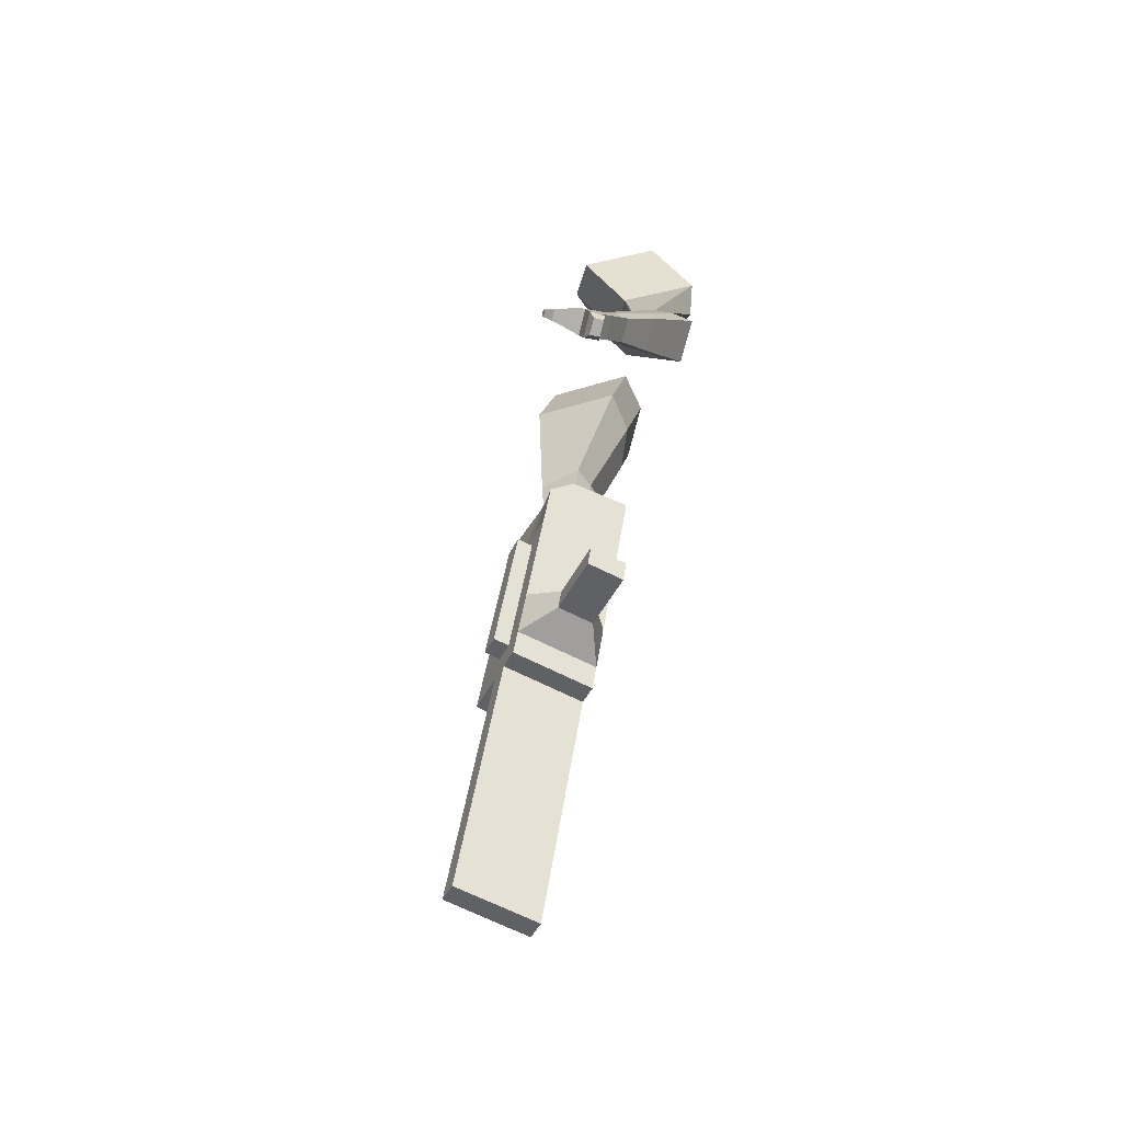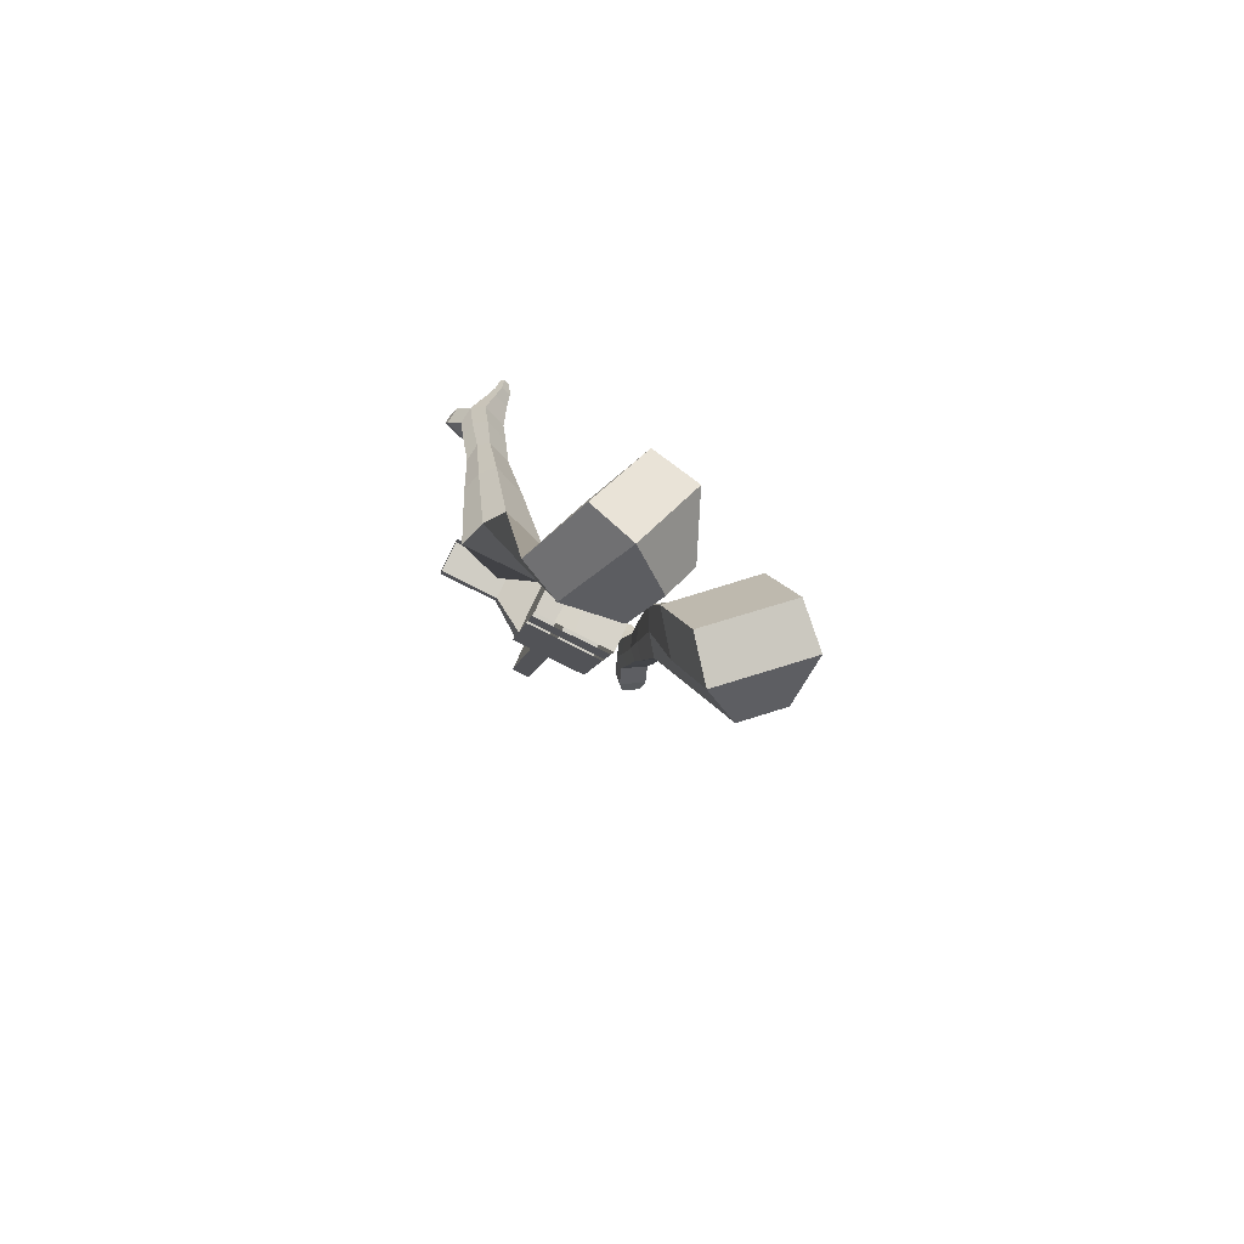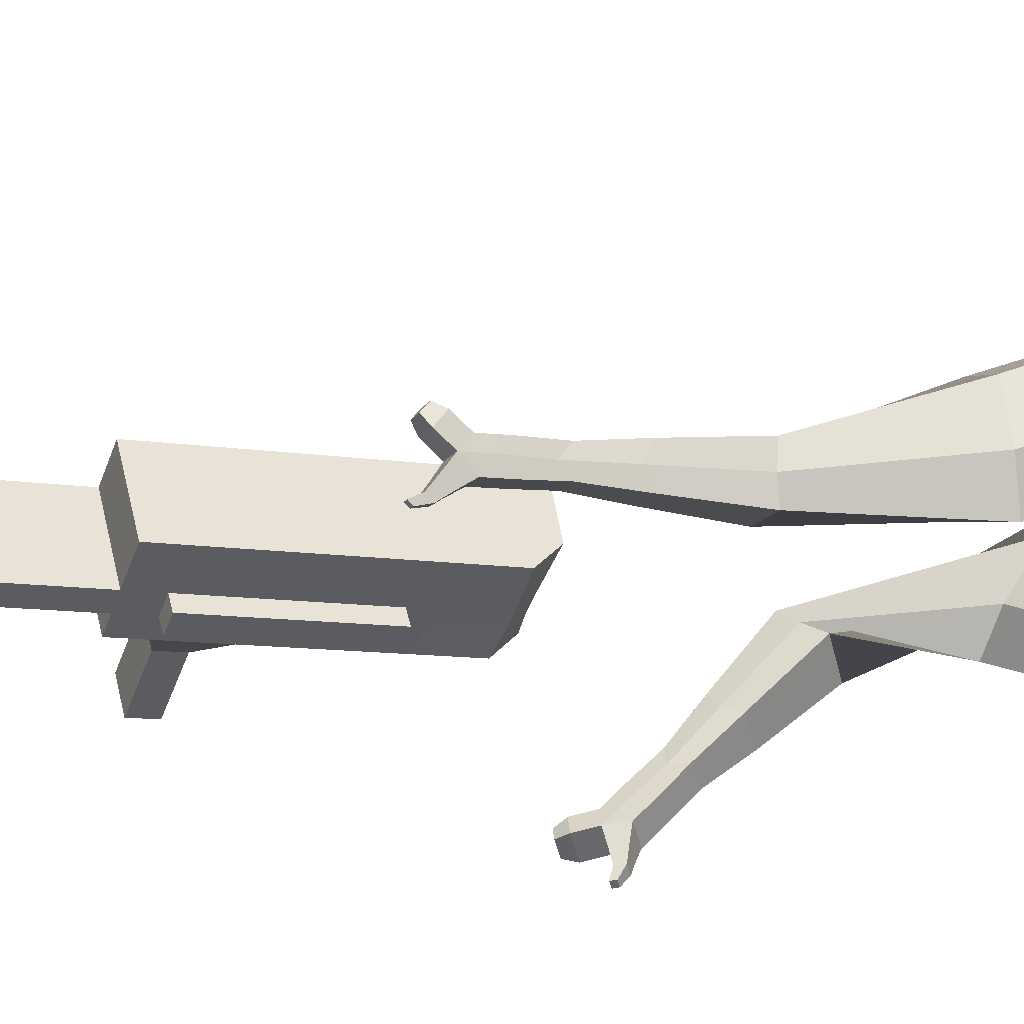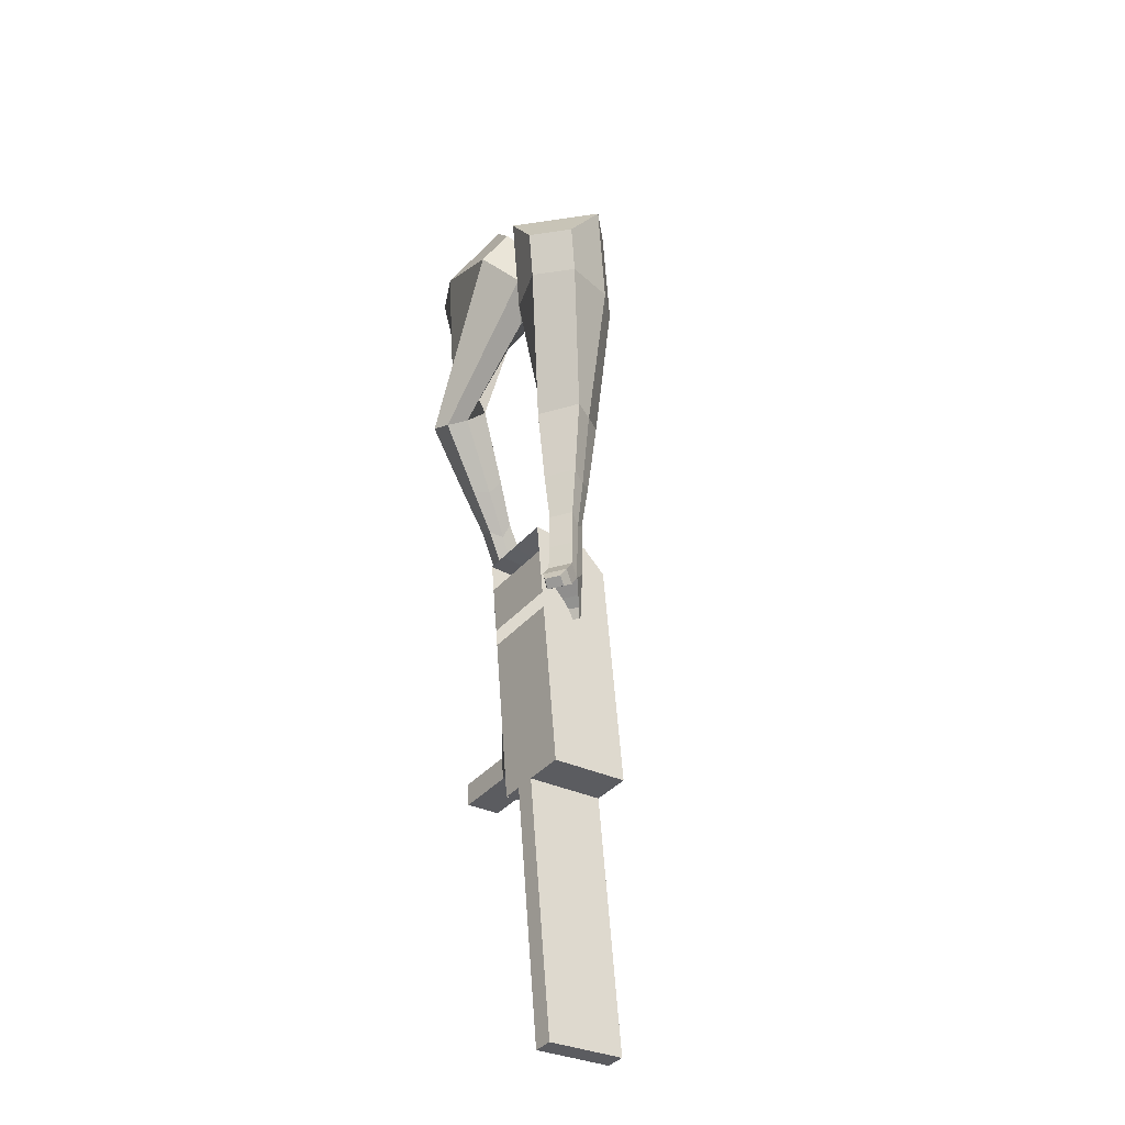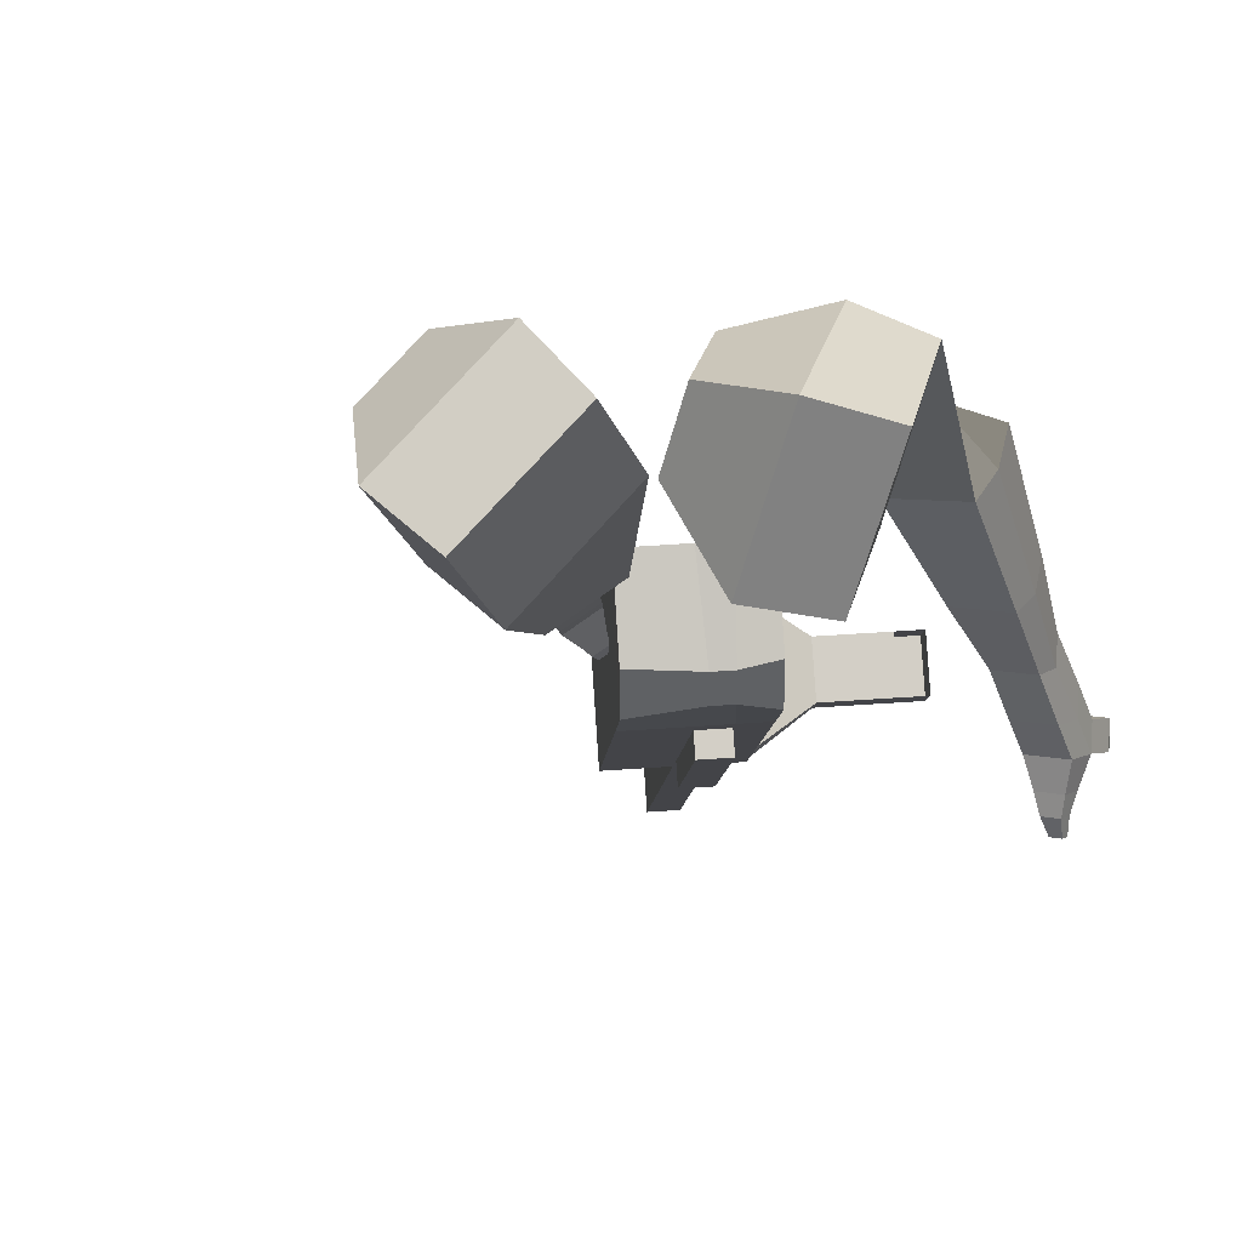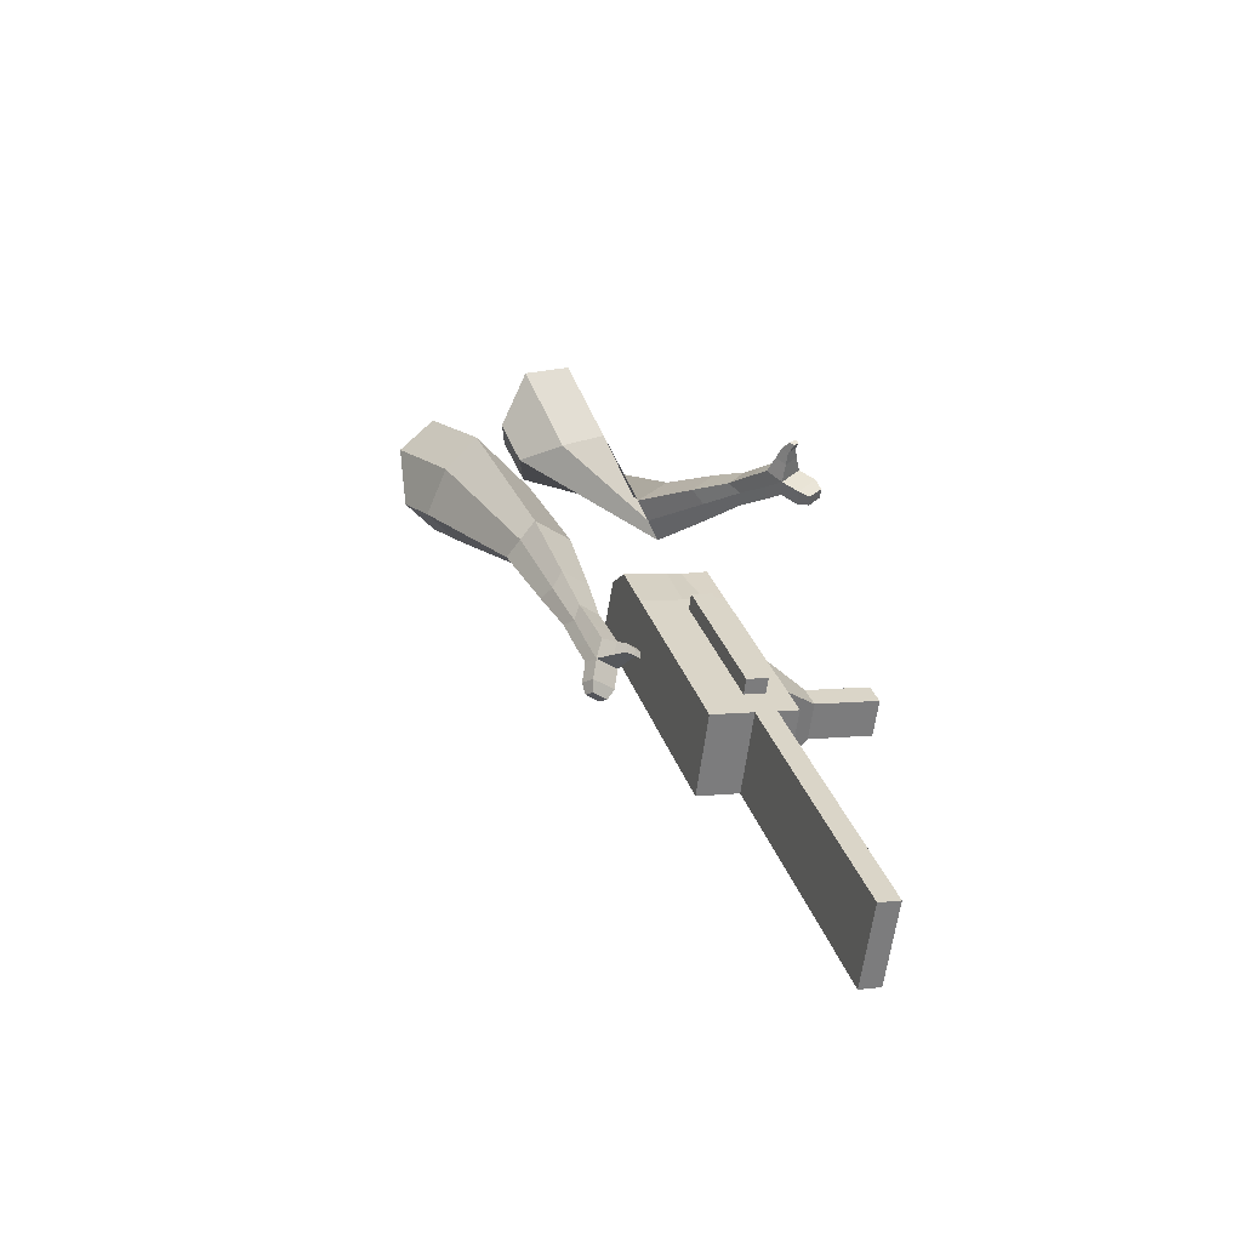
<metadata>
{"format":"obj","ext":"obj","renderer":"f3d","projection":"perspective","resolution":1024,"background":"white","views":[{"elev":-30.4,"azim":66.6,"up":"+Z"},{"elev":64.0,"azim":-154.3,"up":"+Z"},{"elev":-49.7,"azim":-123.9,"up":"+Y"},{"elev":-56.3,"azim":-124.3,"up":"+Z"},{"elev":7.1,"azim":-18.1,"up":"+Y"},{"elev":-45.7,"azim":-8.5,"up":"+Z"}]}
</metadata>
<code>
o Cube.046_Cube.010
v 134.5 149.2 -1213
v 131.1 -63.34 -1154
v 190.6 92.09 -1418
v 187.3 -120.5 -1360
v -78.62 137.5 -1268
v -81.99 -75.03 -1209
v -22.48 80.41 -1473
v -25.85 -132.1 -1415
v 57.21 227.9 -929.8
v 53.84 15.3 -871.6
v -159.3 3.619 -926.6
v -155.9 216.2 -984.8
v 22.23 263.4 -801.9
v 18.86 50.89 -743.7
v -194.3 39.21 -798.7
v -190.9 251.8 -856.9
v 1.568 284.5 -726.3
v 2.732 126.4 -696.5
v -210.4 114.7 -751.5
v -211.5 272.8 -781.3
v 69.27 215.6 -973.9
v 65.9 3.032 -915.7
v -143.8 203.9 -1029
v -147.2 -8.651 -970.7
v 170.8 112.3 -1345
v 167.4 -100.3 -1287
v -42.3 100.6 -1400
v -45.67 -112 -1342
v 84.08 86.25 -1445
v 80.7 -126.3 -1387
v 27.94 143.4 -1240
v 24.57 -69.18 -1182
v -49.35 222 -957.3
v -52.72 9.46 -899.1
v -84.32 257.6 -829.4
v -81.65 57.82 -761.3
v -105 278.6 -753.8
v -92.52 108.7 -729.5
v -40.66 -2.81 -943.2
v -37.29 209.7 -1001
v 60.89 -106.1 -1315
v 64.26 106.4 -1373
v 137.4 89.17 -1432
v 77.85 -66.26 -1168
v 0.5595 12.38 -885.4
v -45.72 59.79 -752
v -56.6 110.7 -720.2
v 15.99 212.7 -987.7
v 117.5 109.3 -1359
v 134 -123.4 -1373
v 81.22 146.3 -1226
v 3.931 224.9 -943.6
v -31.05 260.5 -815.6
v -51.71 281.6 -740
v 12.62 0.1113 -929.5
v 114.2 -103.2 -1301
v 11.99 -39.69 -918.6
v -41.29 -42.61 -932.3
v 113.5 -143 -1290
v 60.26 -145.9 -1304
v 23.94 -109 -1171
v 77.22 -106.1 -1157
v 249.6 68.21 -1269
v 233.5 84.55 -1210
v 232 -9.442 -1184
v 248.1 -25.78 -1243
v 295.6 70.73 -1257
v 279.6 87.07 -1198
v 278.1 -6.917 -1173
v 294.1 -23.26 -1231
v 366.1 74.59 -1239
v 350 90.94 -1180
v 348.6 -3.054 -1154
v 364.6 -19.4 -1213
v 411.5 77.08 -1227
v 395.4 93.42 -1168
v 393.9 -0.5674 -1143
v 410 -16.91 -1201
v 318.4 -311 -2048
v 265.1 -314 -2062
v 268.5 -101.4 -2120
v 321.8 -98.48 -2106
f 25 26 4 3
f 29 30 8 7
f 27 28 6 5
f 22 21 9 10
f 42 27 5 31
f 56 26 2 44
f 10 9 13 14
f 55 22 10 45
f 23 24 11 12
f 46 14 18 47
f 45 10 14 46
f 12 11 15 16
f 33 12 16 35
f 54 47 18 17
f 16 15 19 20
f 14 13 17 18
f 5 6 24 23
f 44 2 22 55
f 31 5 23 40
f 2 1 21 22
f 50 4 26 56
f 29 7 27 42
f 7 8 28 27
f 26 25 63 66
f 43 29 42 49
f 8 30 41 28
f 51 31 40 48
f 6 32 39 24
f 20 19 38 37
f 52 33 35 53
f 11 34 36 15
f 15 36 38 19
f 24 39 34 11
f 28 41 32 6
f 49 42 31 51
f 30 29 81 80
f 3 4 50 43
f 25 49 51 1
f 9 52 53 13
f 1 51 48 21
f 3 43 49 25
f 30 50 56 41
f 32 41 60 61
f 37 38 47 54
f 34 45 46 36
f 36 46 47 38
f 39 55 45 34
f 55 39 58 57
f 61 62 57 58
f 60 59 62 61
f 39 32 61 58
f 44 55 57 62
f 41 56 59 60
f 56 44 62 59
f 66 63 67 70
f 1 2 65 64
f 2 26 66 65
f 25 1 64 63
f 69 70 74 73
f 64 65 69 68
f 65 66 70 69
f 63 64 68 67
f 73 74 78 77
f 67 68 72 71
f 70 67 71 74
f 68 69 73 72
f 76 77 78 75
f 71 72 76 75
f 74 71 75 78
f 82 79 80 81
f 50 30 80 79
f 43 50 79 82
f 29 43 82 81
o Cube.048_Cube.024
v -522.5 541.1 124.4
v -692 369.4 110.2
v -401.6 436.8 -57.04
v -570.1 262.6 -71.66
v -657.1 608.2 -82.24
v -744 520.2 -89.54
v -595.1 554.8 -175.3
v -681.6 466.5 -181.8
v -405.3 203.9 -452.7
v -302.2 274.8 -433.3
v -364.2 376.6 -475.8
v -467.3 305.7 -495.2
v -332.8 184.1 -655.8
v -257 236.2 -641.5
v -302.6 311 -672.8
v -378.4 258.9 -687.1
v -286.7 174.4 -783.3
v -231.4 212.5 -772.8
v -264.7 267.2 -795.7
v -320 229.1 -806.1
v -466.9 517.1 -122.2
v -645.6 333.5 -136.1
v -595.3 627.9 70.33
v -775.2 445.6 55.21
v -328.3 326.8 -459.1
v -437.7 251.5 -479.8
v -271.6 271.5 -674.2
v -352 216.1 -689.4
v -237.8 235.6 -809.2
v -296.6 195.2 -820.3
v -255.7 152.9 -869.5
v -200.3 191 -859.1
v -206.6 216.8 -906.5
v -265.3 176.4 -917.5
v -288.8 209.9 -901.7
v -233.4 248 -891.3
v -234 138.5 -931.9
v -178.7 176.6 -921.5
v -184.9 202.4 -968.9
v -243.7 162 -980
v -267.1 195.5 -964.1
v -211.8 233.6 -953.7
v -198.9 116.8 -960
v -163.3 141.3 -953.3
v -167.3 158 -983.8
v -205.1 131.9 -990.9
v -248.4 183 -1031
v -271.9 216.5 -1016
v -216.5 254.6 -1005
v -189.6 223.4 -1020
v -175.6 100.8 -978.6
v -151.6 117.3 -974.1
v -154.3 128.5 -994.7
v -179.8 111 -999.5
v -157.4 91.76 -1006
v -142.3 102.1 -1004
v -144 109.1 -1017
v -160 98.12 -1020
v -245.4 206.5 -1055
v -260.9 228.8 -1044
v -224.1 254.1 -1037
v -206.3 233.4 -1047
v -282.9 528.8 454.2
v -316.3 312.6 351.5
v -169 606.8 255.7
v -200 388.5 153.7
v -471.9 571.4 287.4
v -489 460.6 234.8
v -405.7 615.9 184.4
v -429.4 499.5 133.4
v -99.41 397.6 -102.9
v -15.14 398.9 -10.24
v 51.65 485.6 -69.98
v -29.72 484.7 -162.7
v 28.66 252.6 -200.2
v 90.86 250.3 -131
v 142.1 314.4 -175
v 79.9 316.7 -244.2
v 111.3 163.2 -260.6
v 156.8 161.6 -210.1
v 194.2 208.4 -242.2
v 148.8 210.1 -292.8
v -269.5 650 226.1
v -314.5 414.5 118.8
v -402.4 563.4 437.8
v -438 333.9 328.8
v 25.44 433.9 -38.4
v -64.37 437.2 -138.3
v 127.8 268.6 -159.8
v 61.8 271 -233.3
v 190.5 165.2 -237.4
v 142.2 167 -291.1
v 156.4 92.61 -303.5
v 201.9 90.94 -252.9
v 243.6 91.44 -287.7
v 195.4 93.21 -341.3
v 200.7 136.7 -341.8
v 246.1 135.1 -291.3
v 189.6 42.76 -334.9
v 235 41.09 -284.4
v 276.8 41.59 -319.1
v 228.5 43.36 -372.8
v 233.8 86.89 -373.3
v 279.3 85.23 -322.7
v 204.4 -4.856 -333.6
v 233.7 -5.926 -301
v 260.6 -5.604 -323.4
v 229.5 -4.468 -357.9
v 269.7 37.91 -410
v 275 81.44 -410.5
v 320.5 79.78 -359.9
v 318 36.15 -356.3
v 213.1 -37.61 -332.9
v 232.9 -38.33 -310.9
v 251 -38.12 -326
v 230.1 -37.35 -349.3
v 229.8 -66.64 -341.3
v 242.1 -67.09 -327.6
v 253.4 -66.95 -337
v 240.3 -66.47 -351.6
v 300.6 41.98 -421.3
v 304.1 70.93 -421.7
v 334.4 69.82 -388.1
v 332.7 40.81 -385.7
f 83 84 86 85
f 90 89 93 94
f 89 90 88 87
f 105 106 84 83
f 103 89 87 105
f 104 86 84 106
f 94 93 97 98
f 103 85 92 107
f 104 90 94 108
f 85 86 91 92
f 110 98 102 112
f 107 92 96 109
f 108 94 98 110
f 92 91 95 96
f 101 111 115 118
f 96 95 99 100
f 98 97 101 102
f 109 96 100 111
f 97 109 111 101
f 100 99 113 114
f 91 108 110 95
f 93 107 109 97
f 95 110 112 99
f 86 104 108 91
f 89 103 107 93
f 90 104 106 88
f 85 103 105 83
f 87 88 106 105
f 117 118 124 123
f 113 116 122 119
f 102 101 118 117
f 111 100 114 115
f 99 112 116 113
f 112 102 117 116
f 124 121 132 131
f 120 119 125 126
f 115 114 120 121
f 118 115 121 124
f 116 117 123 122
f 114 113 119 120
f 128 127 135 136
f 119 122 128 125
f 121 120 126 127
f 122 121 127 128
f 131 132 144 143
f 122 123 130 129
f 123 124 131 130
f 121 122 129 132
f 136 135 139 140
f 127 126 134 135
f 125 128 136 133
f 126 125 133 134
f 138 137 140 139
f 135 134 138 139
f 133 136 140 137
f 134 133 137 138
f 144 141 142 143
f 129 130 142 141
f 132 129 141 144
f 130 131 143 142
f 145 146 148 147
f 152 151 155 156
f 151 152 150 149
f 167 168 146 145
f 165 151 149 167
f 166 148 146 168
f 156 155 159 160
f 165 147 154 169
f 166 152 156 170
f 147 148 153 154
f 172 160 164 174
f 169 154 158 171
f 170 156 160 172
f 154 153 157 158
f 163 173 177 180
f 158 157 161 162
f 160 159 163 164
f 171 158 162 173
f 159 171 173 163
f 162 161 175 176
f 153 170 172 157
f 155 169 171 159
f 157 172 174 161
f 148 166 170 153
f 151 165 169 155
f 152 166 168 150
f 147 165 167 145
f 149 150 168 167
f 179 180 186 185
f 175 178 184 181
f 164 163 180 179
f 173 162 176 177
f 161 174 178 175
f 174 164 179 178
f 186 183 194 193
f 182 181 187 188
f 177 176 182 183
f 180 177 183 186
f 178 179 185 184
f 176 175 181 182
f 190 189 197 198
f 181 184 190 187
f 183 182 188 189
f 184 183 189 190
f 193 194 206 205
f 184 185 192 191
f 185 186 193 192
f 183 184 191 194
f 198 197 201 202
f 189 188 196 197
f 187 190 198 195
f 188 187 195 196
f 200 199 202 201
f 197 196 200 201
f 195 198 202 199
f 196 195 199 200
f 206 203 204 205
f 191 192 204 203
f 194 191 203 206
f 192 193 205 204

</code>
